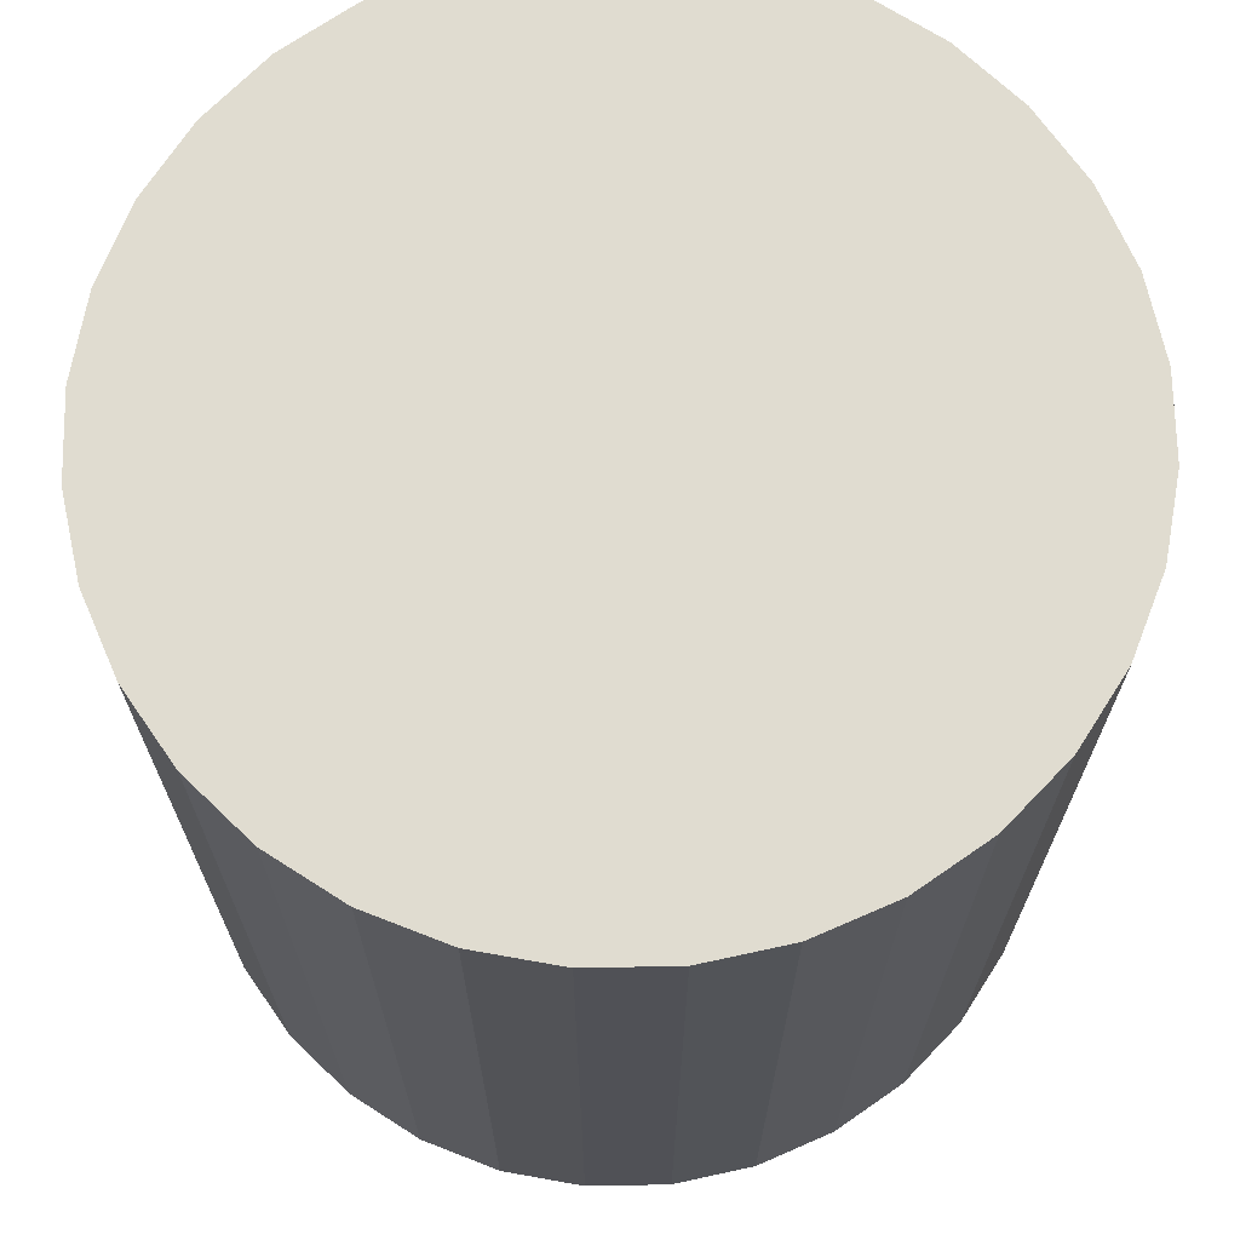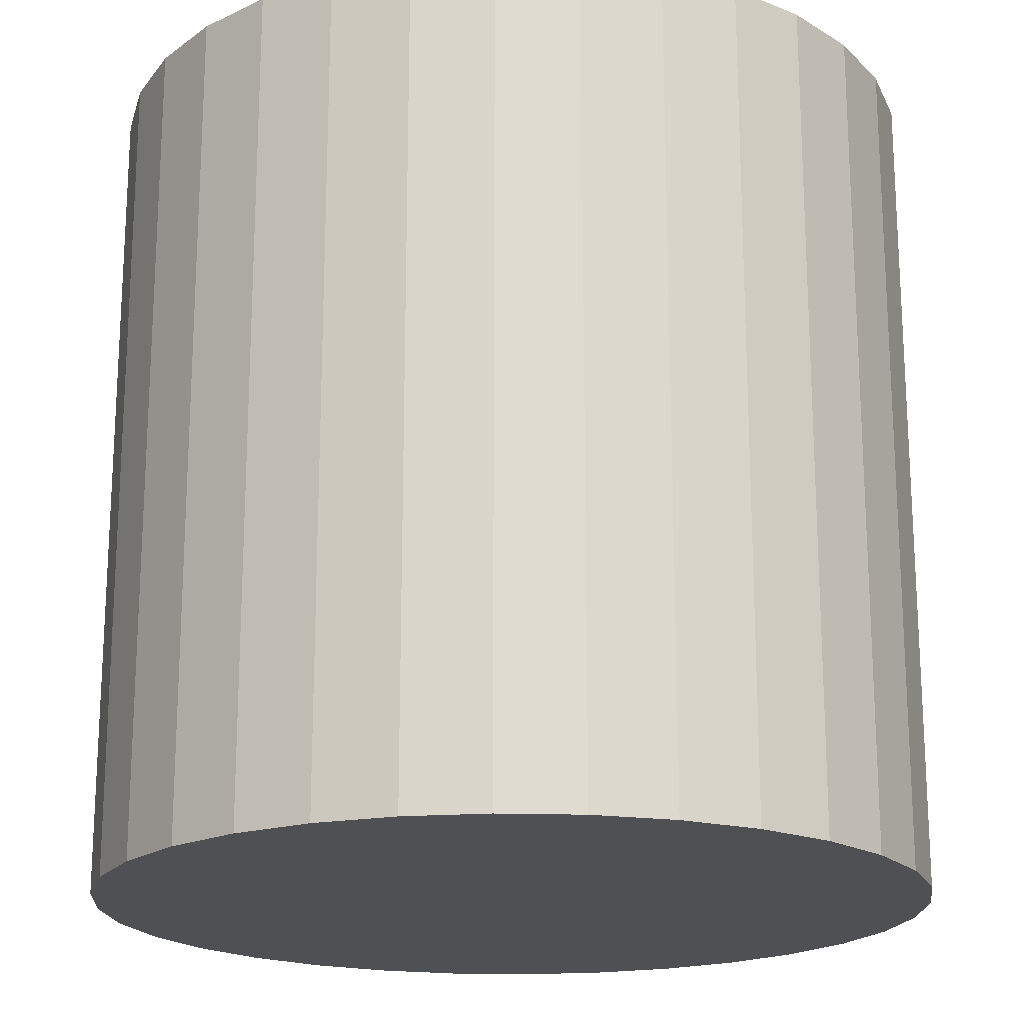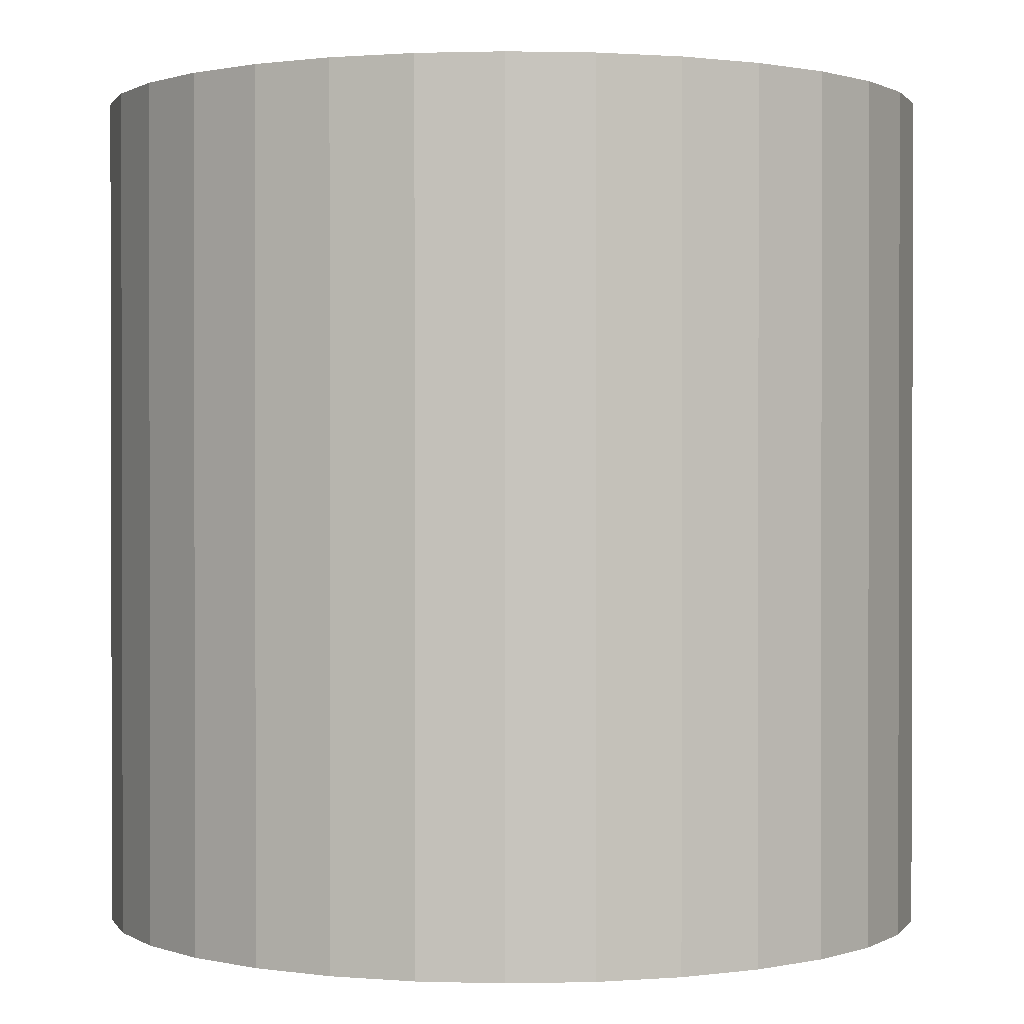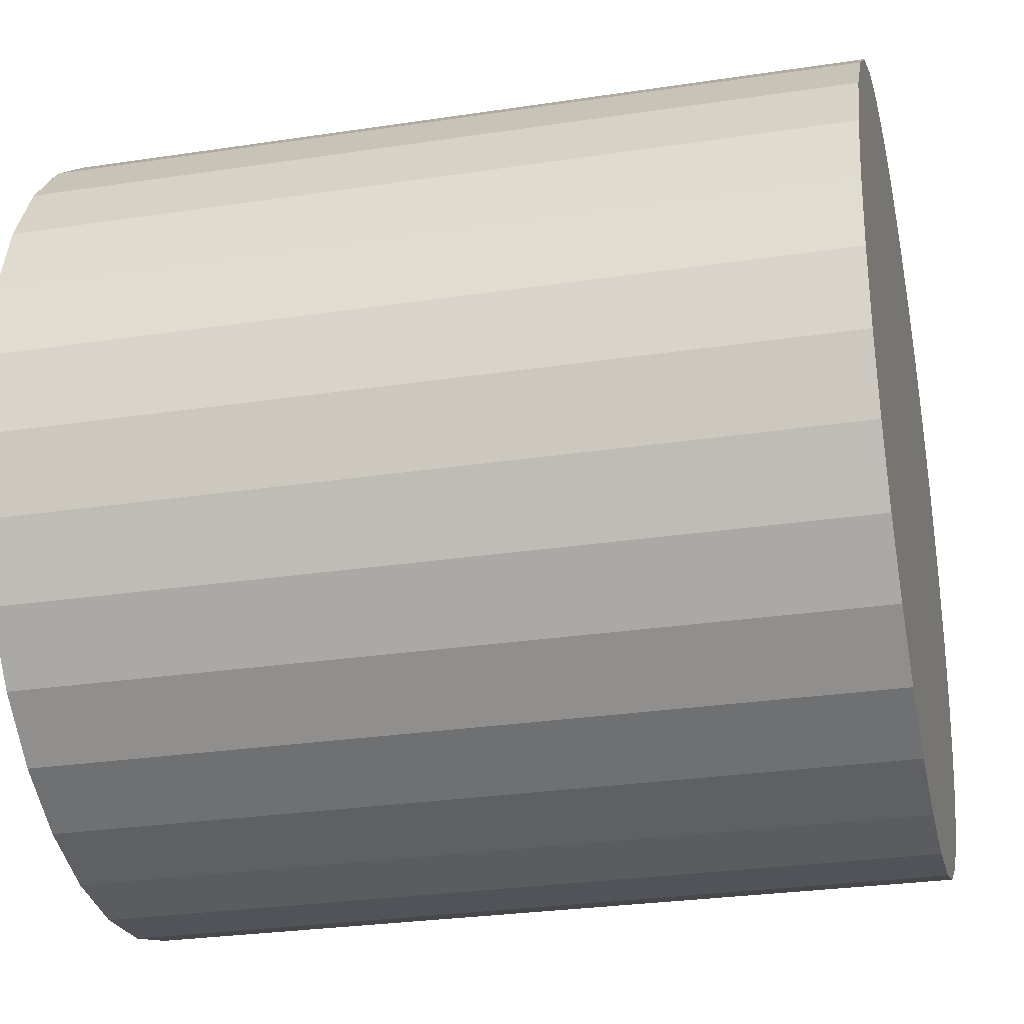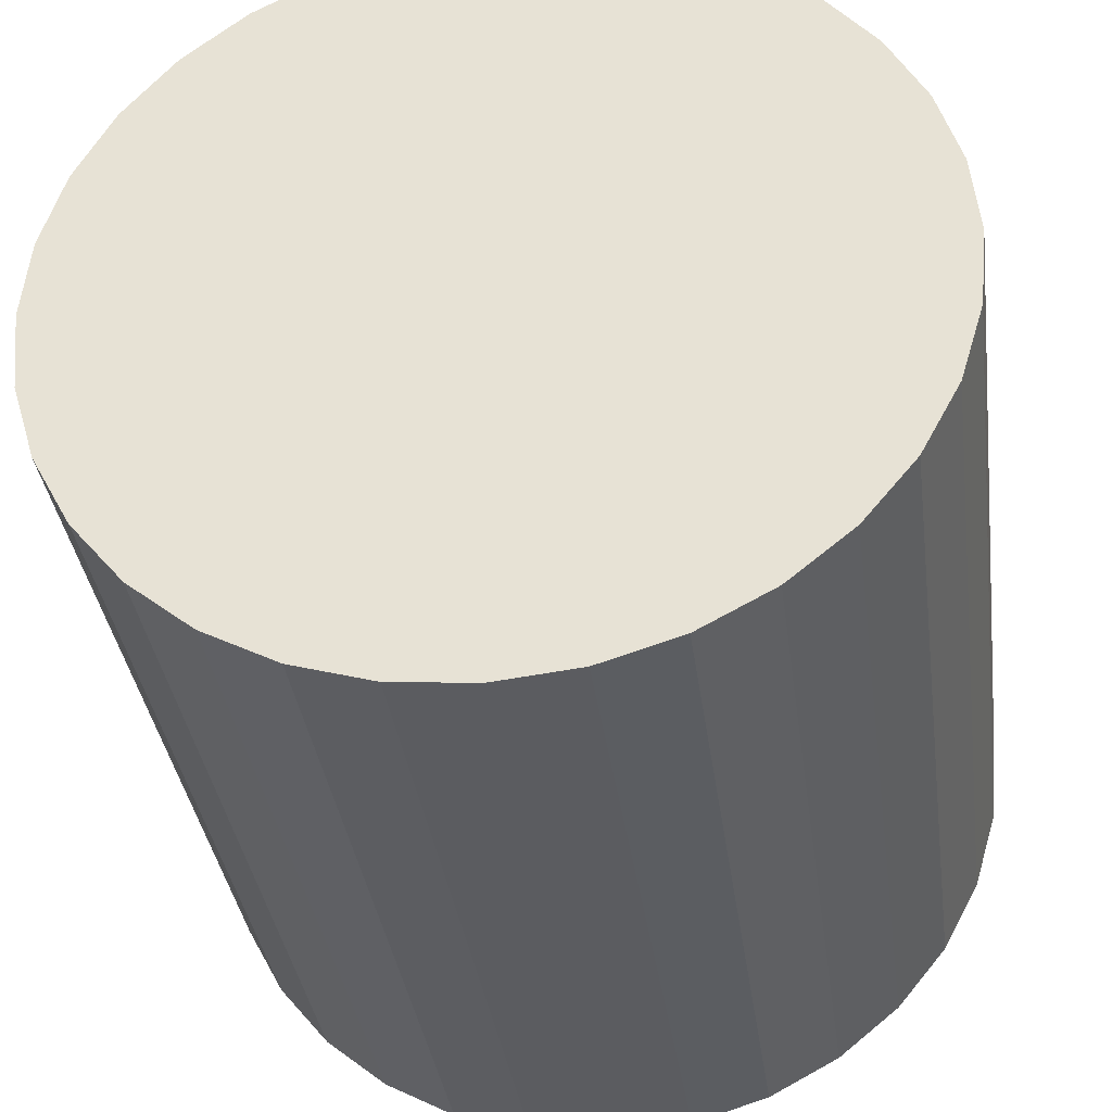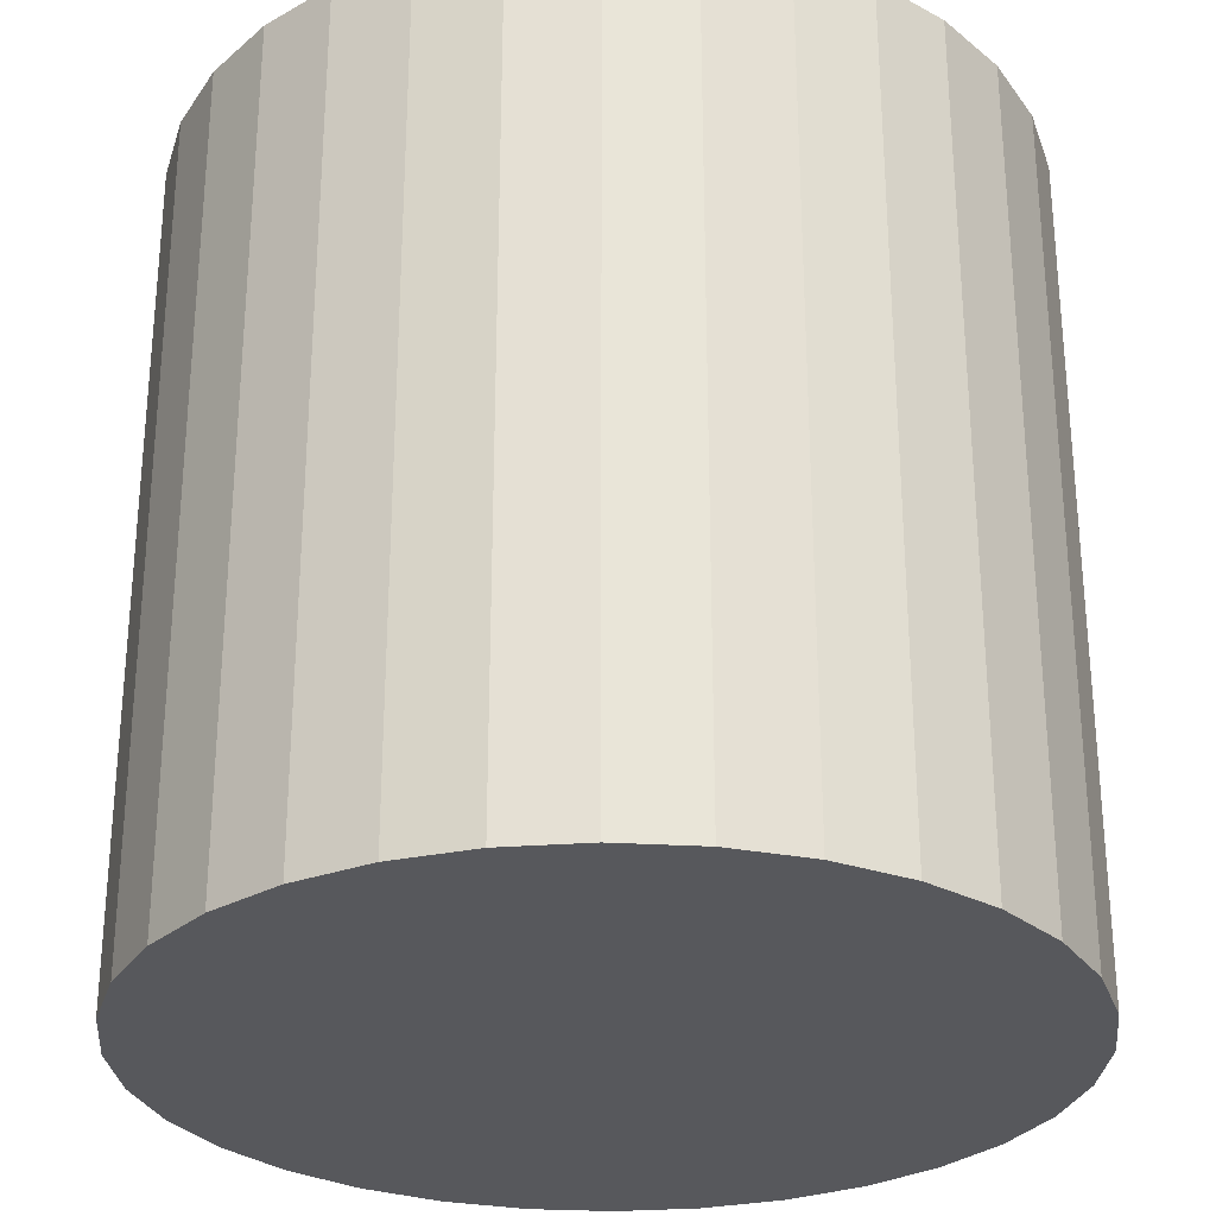
<metadata>
{"format":"obj","ext":"obj","renderer":"f3d","projection":"perspective","resolution":1024,"background":"white","views":[{"elev":69.6,"azim":60.8,"up":"+Y"},{"elev":-19.2,"azim":81.0,"up":"+Y"},{"elev":0.8,"azim":-10.4,"up":"+Y"},{"elev":-28.2,"azim":-77.1,"up":"+Z"},{"elev":-35.7,"azim":-172.4,"up":"+Z"},{"elev":-28.7,"azim":-156.8,"up":"+Y"}]}
</metadata>
<code>
o Bumper1.002_Cylinder.004
v 3 0.25 1.25
v 3 1.75 1.25
v 3.146 0.25 1.264
v 3.146 1.75 1.264
v 3.287 0.25 1.307
v 3.287 1.75 1.307
v 3.417 0.25 1.376
v 3.417 1.75 1.376
v 3.53 0.25 1.47
v 3.53 1.75 1.47
v 3.624 0.25 1.583
v 3.624 1.75 1.583
v 3.693 0.25 1.713
v 3.693 1.75 1.713
v 3.736 0.25 1.854
v 3.736 1.75 1.854
v 3.75 0.25 2
v 3.75 1.75 2
v 3.736 0.25 2.146
v 3.736 1.75 2.146
v 3.693 0.25 2.287
v 3.693 1.75 2.287
v 3.624 0.25 2.417
v 3.624 1.75 2.417
v 3.53 0.25 2.53
v 3.53 1.75 2.53
v 3.417 0.25 2.624
v 3.417 1.75 2.624
v 3.287 0.25 2.693
v 3.287 1.75 2.693
v 3.146 0.25 2.736
v 3.146 1.75 2.736
v 3 0.25 2.75
v 3 1.75 2.75
v 2.854 0.25 2.736
v 2.854 1.75 2.736
v 2.713 0.25 2.693
v 2.713 1.75 2.693
v 2.583 0.25 2.624
v 2.583 1.75 2.624
v 2.47 0.25 2.53
v 2.47 1.75 2.53
v 2.376 0.25 2.417
v 2.376 1.75 2.417
v 2.307 0.25 2.287
v 2.307 1.75 2.287
v 2.264 0.25 2.146
v 2.264 1.75 2.146
v 2.25 0.25 2
v 2.25 1.75 2
v 2.264 0.25 1.854
v 2.264 1.75 1.854
v 2.307 0.25 1.713
v 2.307 1.75 1.713
v 2.376 0.25 1.583
v 2.376 1.75 1.583
v 2.47 0.25 1.47
v 2.47 1.75 1.47
v 2.583 0.25 1.376
v 2.583 1.75 1.376
v 2.713 0.25 1.307
v 2.713 1.75 1.307
v 2.854 0.25 1.264
v 2.854 1.75 1.264
v 3 0.25 1.25
v 3 1.75 1.25
v 3.146 0.25 1.264
v 3.146 1.75 1.264
v 3.287 0.25 1.307
v 3.287 1.75 1.307
v 3.417 0.25 1.376
v 3.417 1.75 1.376
v 3.53 0.25 1.47
v 3.53 1.75 1.47
v 3.624 0.25 1.583
v 3.624 1.75 1.583
v 3.693 0.25 1.713
v 3.693 1.75 1.713
v 3.736 0.25 1.854
v 3.736 1.75 1.854
v 3.75 0.25 2
v 3.75 1.75 2
v 3.736 0.25 2.146
v 3.736 1.75 2.146
v 3.693 0.25 2.287
v 3.693 1.75 2.287
v 3.624 0.25 2.417
v 3.624 1.75 2.417
v 3.53 0.25 2.53
v 3.53 1.75 2.53
v 3.417 0.25 2.624
v 3.417 1.75 2.624
v 3.287 0.25 2.693
v 3.287 1.75 2.693
v 3.146 0.25 2.736
v 3.146 1.75 2.736
v 3 0.25 2.75
v 3 1.75 2.75
v 2.854 0.25 2.736
v 2.854 1.75 2.736
v 2.713 0.25 2.693
v 2.713 1.75 2.693
v 2.583 0.25 2.624
v 2.583 1.75 2.624
v 2.47 0.25 2.53
v 2.47 1.75 2.53
v 2.376 0.25 2.417
v 2.376 1.75 2.417
v 2.307 0.25 2.287
v 2.307 1.75 2.287
v 2.264 0.25 2.146
v 2.264 1.75 2.146
v 2.25 0.25 2
v 2.25 1.75 2
v 2.264 0.25 1.854
v 2.264 1.75 1.854
v 2.307 0.25 1.713
v 2.307 1.75 1.713
v 2.376 0.25 1.583
v 2.376 1.75 1.583
v 2.47 0.25 1.47
v 2.47 1.75 1.47
v 2.583 0.25 1.376
v 2.583 1.75 1.376
v 2.713 0.25 1.307
v 2.713 1.75 1.307
v 2.854 0.25 1.264
v 2.854 1.75 1.264
f 66 67 65
f 68 69 67
f 70 71 69
f 72 73 71
f 74 75 73
f 76 77 75
f 78 79 77
f 80 81 79
f 82 83 81
f 84 85 83
f 86 87 85
f 88 89 87
f 90 91 89
f 92 93 91
f 94 95 93
f 96 97 95
f 98 99 97
f 100 101 99
f 102 103 101
f 104 105 103
f 106 107 105
f 108 109 107
f 110 111 109
f 112 113 111
f 114 115 113
f 116 117 115
f 118 119 117
f 120 121 119
f 122 123 121
f 124 125 123
f 102 86 70
f 126 127 125
f 128 65 127
f 79 95 111
f 66 68 67
f 68 70 69
f 70 72 71
f 72 74 73
f 74 76 75
f 76 78 77
f 78 80 79
f 80 82 81
f 82 84 83
f 84 86 85
f 86 88 87
f 88 90 89
f 90 92 91
f 92 94 93
f 94 96 95
f 96 98 97
f 98 100 99
f 100 102 101
f 102 104 103
f 104 106 105
f 106 108 107
f 108 110 109
f 110 112 111
f 112 114 113
f 114 116 115
f 116 118 117
f 118 120 119
f 120 122 121
f 122 124 123
f 124 126 125
f 70 68 66
f 66 128 70
f 128 126 70
f 126 124 122
f 122 120 118
f 118 116 114
f 114 112 118
f 112 110 118
f 110 108 106
f 106 104 110
f 104 102 110
f 102 100 98
f 98 96 102
f 96 94 102
f 94 92 86
f 92 90 86
f 90 88 86
f 86 84 82
f 82 80 78
f 78 76 74
f 74 72 70
f 126 122 70
f 122 118 70
f 86 82 78
f 78 74 86
f 74 70 86
f 118 110 70
f 110 102 70
f 102 94 86
f 126 128 127
f 128 66 65
f 127 65 67
f 67 69 127
f 69 71 127
f 71 73 79
f 73 75 79
f 75 77 79
f 79 81 83
f 83 85 79
f 85 87 79
f 87 89 91
f 91 93 95
f 95 97 99
f 99 101 103
f 103 105 107
f 107 109 103
f 109 111 103
f 111 113 115
f 115 117 111
f 117 119 111
f 119 121 127
f 121 123 127
f 123 125 127
f 87 91 79
f 91 95 79
f 95 99 103
f 127 71 79
f 95 103 111
f 111 119 127
f 127 79 111
f 2 3 1
f 4 5 3
f 6 7 5
f 8 9 7
f 10 11 9
f 12 13 11
f 14 15 13
f 16 17 15
f 18 19 17
f 20 21 19
f 22 23 21
f 24 25 23
f 26 27 25
f 28 29 27
f 30 31 29
f 32 33 31
f 34 35 33
f 36 37 35
f 38 39 37
f 40 41 39
f 42 43 41
f 44 45 43
f 46 47 45
f 48 49 47
f 50 51 49
f 52 53 51
f 54 55 53
f 56 57 55
f 58 59 57
f 60 61 59
f 38 22 6
f 62 63 61
f 64 1 63
f 15 31 47
f 2 4 3
f 4 6 5
f 6 8 7
f 8 10 9
f 10 12 11
f 12 14 13
f 14 16 15
f 16 18 17
f 18 20 19
f 20 22 21
f 22 24 23
f 24 26 25
f 26 28 27
f 28 30 29
f 30 32 31
f 32 34 33
f 34 36 35
f 36 38 37
f 38 40 39
f 40 42 41
f 42 44 43
f 44 46 45
f 46 48 47
f 48 50 49
f 50 52 51
f 52 54 53
f 54 56 55
f 56 58 57
f 58 60 59
f 60 62 61
f 6 4 2
f 2 64 6
f 64 62 6
f 62 60 58
f 58 56 54
f 54 52 50
f 50 48 54
f 48 46 54
f 46 44 42
f 42 40 46
f 40 38 46
f 38 36 34
f 34 32 38
f 32 30 38
f 30 28 22
f 28 26 22
f 26 24 22
f 22 20 18
f 18 16 14
f 14 12 10
f 10 8 6
f 62 58 6
f 58 54 6
f 22 18 14
f 14 10 22
f 10 6 22
f 54 46 6
f 46 38 6
f 38 30 22
f 62 64 63
f 64 2 1
f 63 1 3
f 3 5 63
f 5 7 63
f 7 9 15
f 9 11 15
f 11 13 15
f 15 17 19
f 19 21 15
f 21 23 15
f 23 25 27
f 27 29 31
f 31 33 35
f 35 37 39
f 39 41 43
f 43 45 39
f 45 47 39
f 47 49 51
f 51 53 47
f 53 55 47
f 55 57 63
f 57 59 63
f 59 61 63
f 23 27 15
f 27 31 15
f 31 35 39
f 63 7 15
f 31 39 47
f 47 55 63
f 63 15 47

</code>
